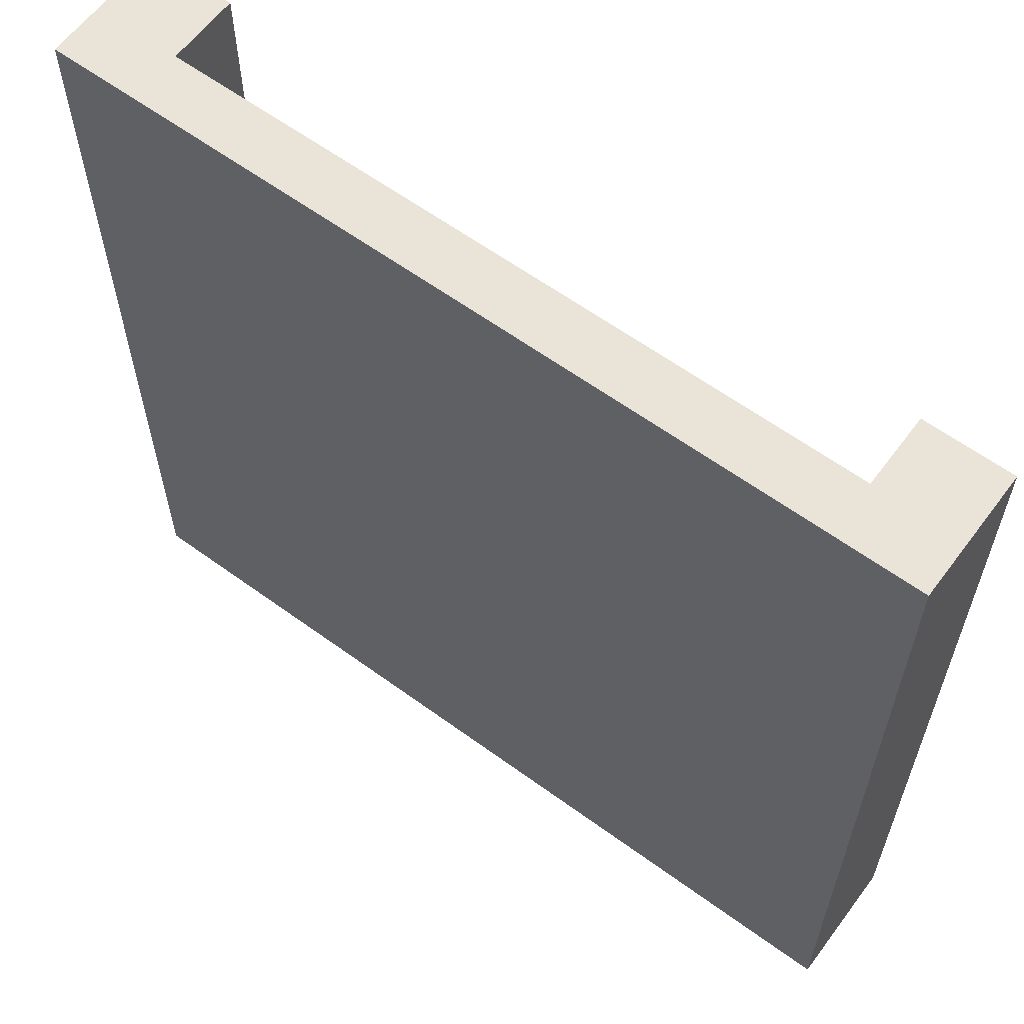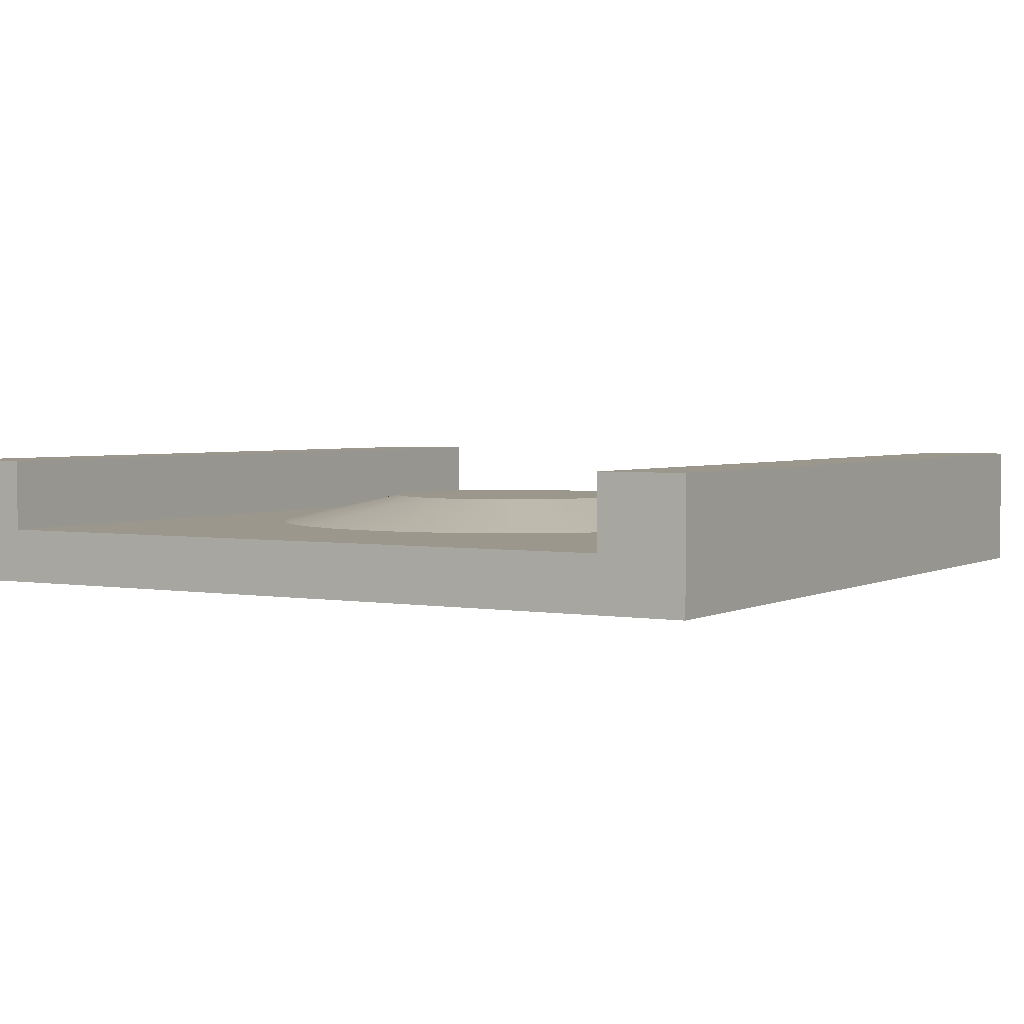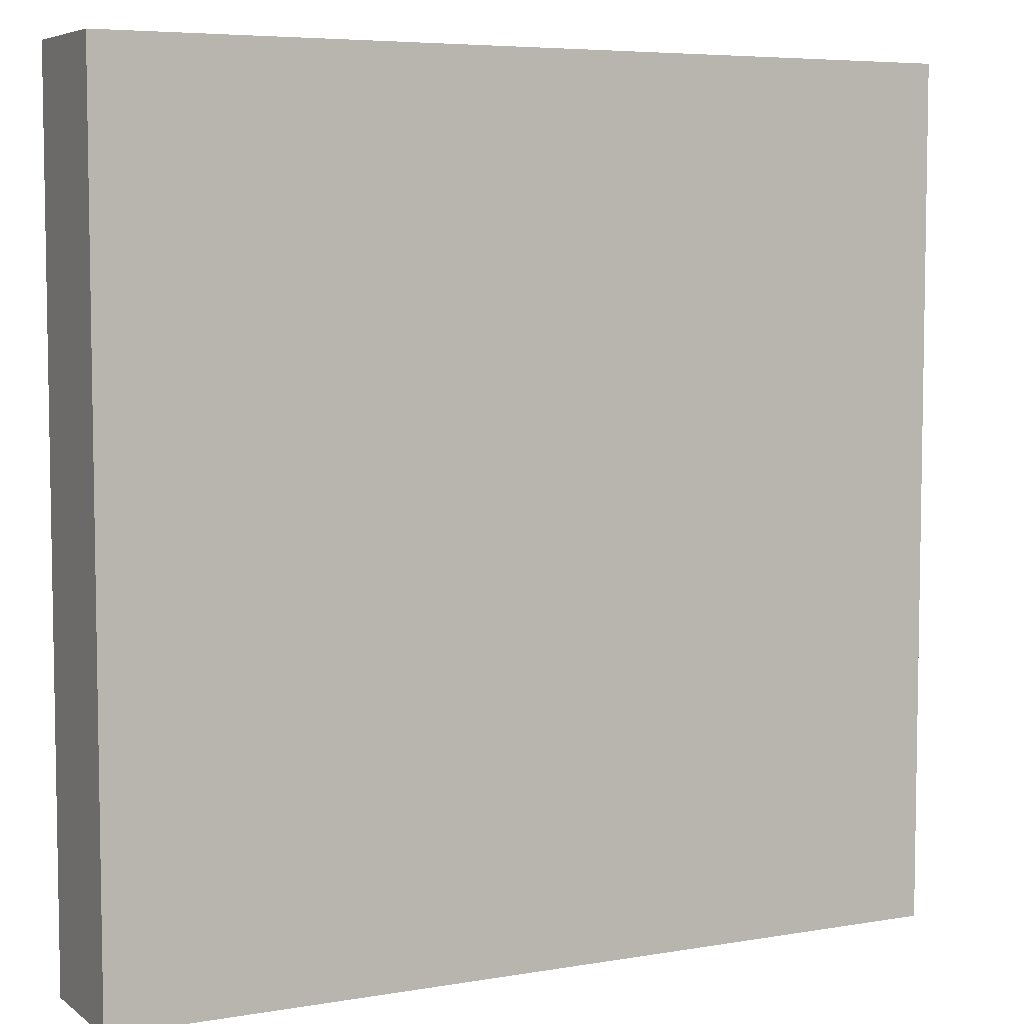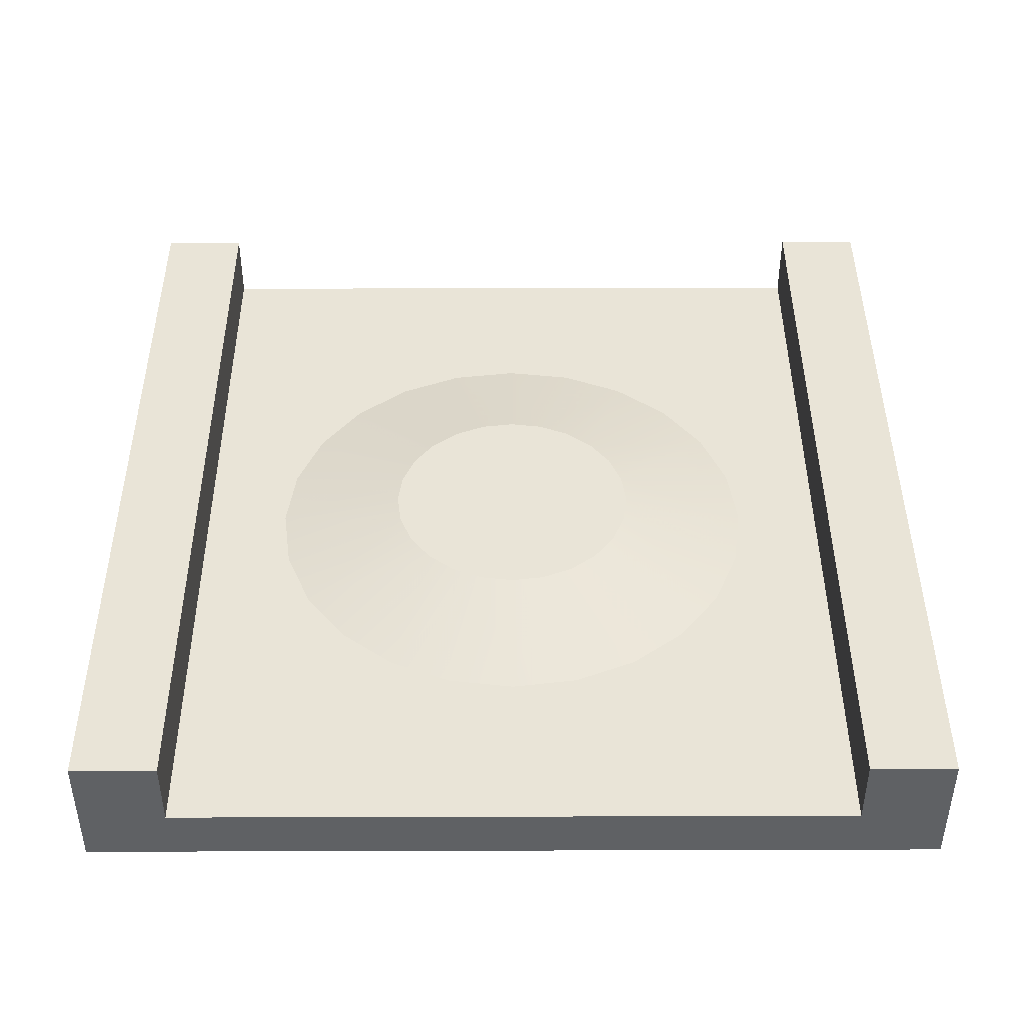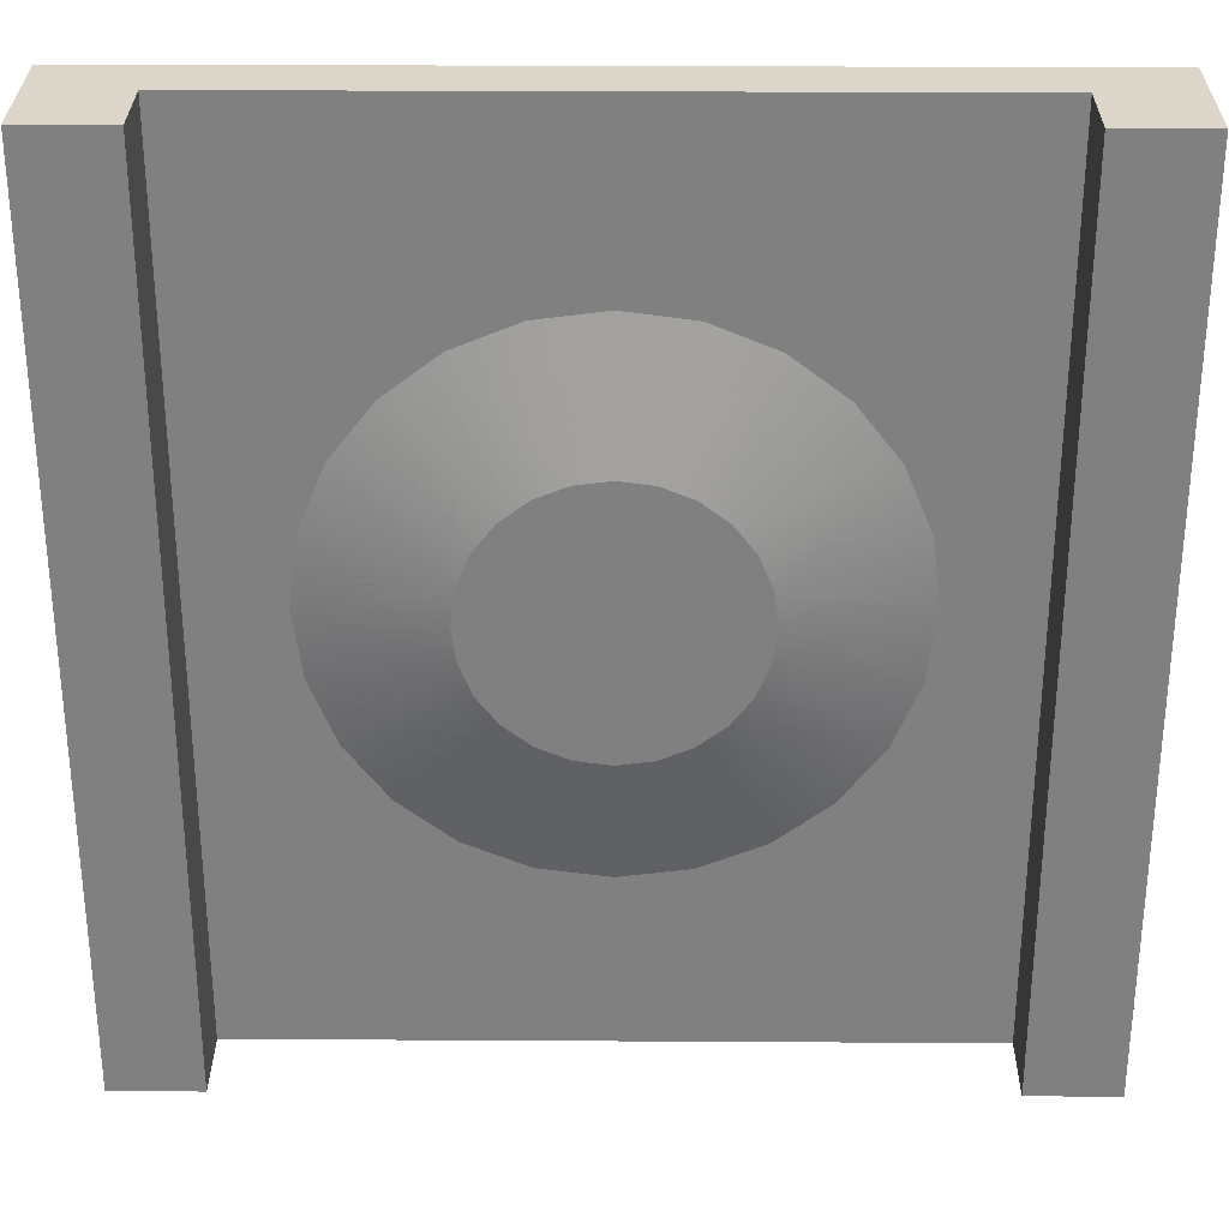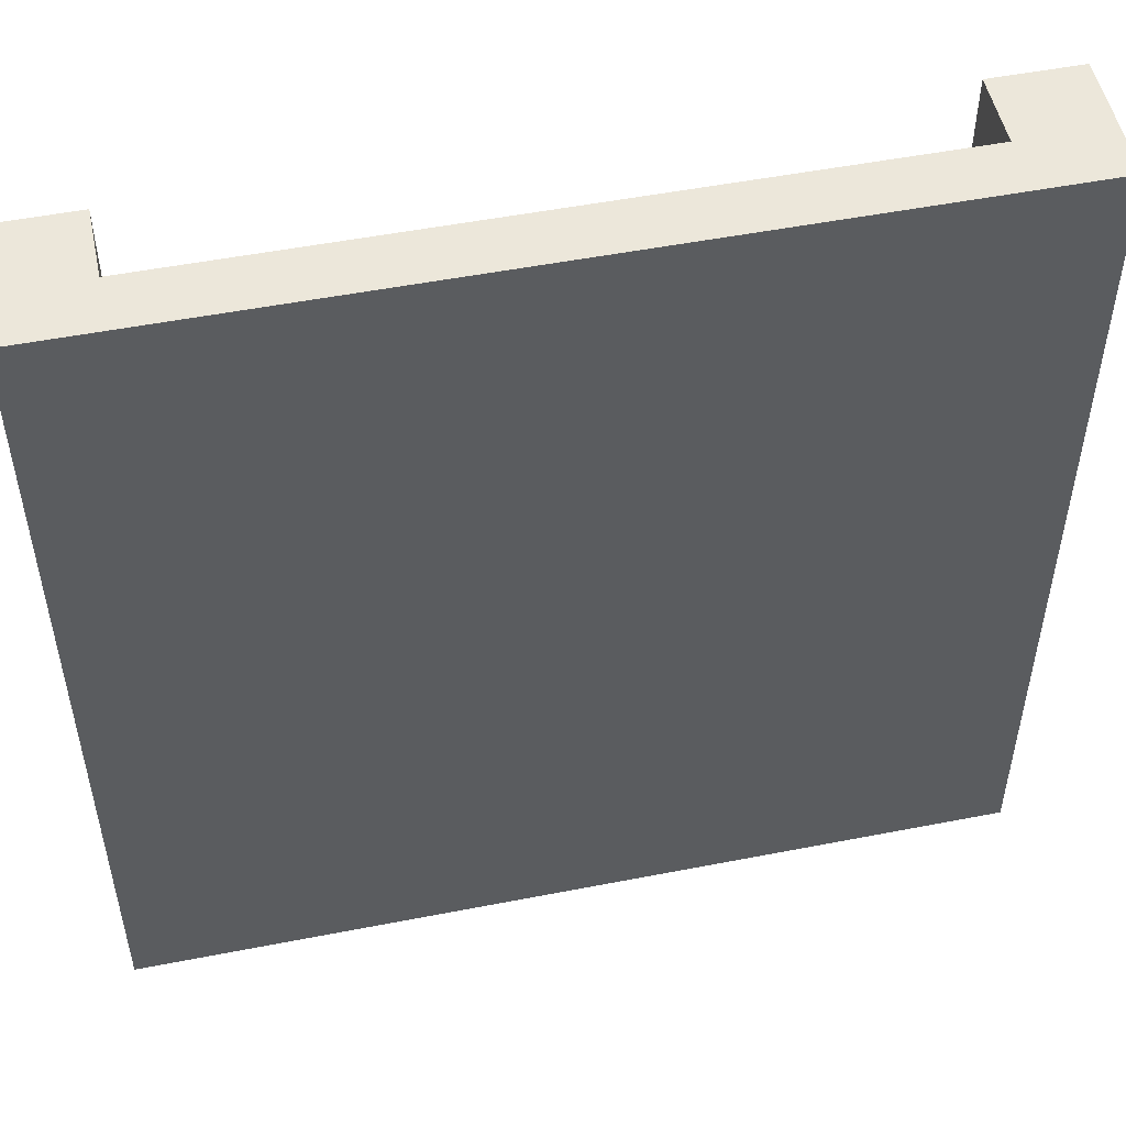
<metadata>
{"format":"obj","ext":"obj","renderer":"f3d","projection":"perspective","resolution":1024,"background":"white","views":[{"elev":61.2,"azim":36.6,"up":"+Z"},{"elev":2.9,"azim":30.9,"up":"+Y"},{"elev":6.0,"azim":-27.2,"up":"+Z"},{"elev":43.3,"azim":179.8,"up":"+Y"},{"elev":29.8,"azim":-179.5,"up":"+Z"},{"elev":51.3,"azim":-12.0,"up":"+Z"}]}
</metadata>
<code>
v  0 0 -2.021e-14
v  0 0.44 -2.021e-14
v  1.733e-14 0.44 -3
v  1.733e-14 0 -3
v  0.3 0.44 -3
v  0.3 0.44 -1.733e-14
v  0.3 0 -1.733e-14
v  0.3 0.19 -1.733e-14
v  0.3 0 -3
v  2.7 0 -3
v  3 0 -3
v  3 0 0
v  2.7 0 -2.888e-15
v  0.3 0.19 -3
v  3 0.44 -3
v  2.7 0.19 -3
v  2.7 0.44 -3
v  3 0.44 0
v  2.7 0.44 -2.888e-15
v  2.7 0.19 -2.888e-15
v  1.95 0.19 -2.279
v  1.733 0.19 -2.369
v  2.136 0.19 -2.136
v  1.5 0.19 -2.4
v  1.267 0.19 -2.369
v  1.05 0.19 -2.279
v  0.8636 0.19 -2.136
v  0.7206 0.19 -1.95
v  0.6307 0.19 -1.267
v  0.6 0.19 -1.5
v  0.6307 0.19 -1.733
v  0.7206 0.19 -1.05
v  0.8636 0.19 -0.8636
v  1.05 0.19 -0.7206
v  1.267 0.19 -0.6307
v  1.5 0.19 -0.6
v  1.733 0.19 -0.6307
v  1.95 0.19 -0.7206
v  2.136 0.19 -0.8636
v  2.279 0.19 -1.05
v  2.369 0.19 -1.267
v  2.4 0.19 -1.5
v  2.369 0.19 -1.733
v  2.279 0.19 -1.95
v  1.725 0.29 -1.11
v  1.818 0.29 -1.182
v  1.616 0.29 -1.065
v  1.5 0.29 -1.05
v  1.384 0.29 -1.935
v  1.275 0.29 -1.89
v  1.182 0.29 -1.818
v  1.89 0.29 -1.275
v  1.935 0.29 -1.384
v  1.95 0.29 -1.5
v  1.11 0.29 -1.725
v  1.065 0.29 -1.616
v  1.05 0.29 -1.5
v  1.065 0.29 -1.384
v  1.5 0.29 -1.95
v  1.616 0.29 -1.935
v  1.725 0.29 -1.89
v  1.818 0.29 -1.818
v  1.11 0.29 -1.275
v  1.89 0.29 -1.725
v  1.182 0.29 -1.182
v  1.935 0.29 -1.616
v  1.384 0.29 -1.065
v  1.275 0.29 -1.11
g Red.Red.Red.Red.Red.Red.Red.Red.Mesh1 Bump_walls Model
f 1 2 3
f 1 3 4
f 5 3 2
f 5 2 6
f 2 1 7
f 2 7 8
f 8 6 2
f 9 10 11
f 9 11 12
f 9 12 13
f 9 13 7
f 9 7 1
f 1 4 9
f 8 14 5
f 8 5 6
f 15 11 10
f 15 10 16
f 16 17 15
f 18 19 20
f 18 20 13
f 13 12 18
f 15 18 12
f 15 12 11
f 15 17 19
f 15 19 18
f 16 20 19
f 16 19 17
f 3 5 14
f 3 14 9
f 9 4 3
g BackColor.BackColor.BackColor.BackColor.BackColor.BackColor.BackColor.BackColor.BackColor.BackColor.BackColor.BackColor.BackColor.BackColor.BackColor.BackColor.BackColor.BackColor.BackColor.BackColor.BackColor.BackColor.BackColor.BackColor.BackColor.BackColor.BackColor.BackColor.BackColor.BackColor.BackColor.BackColor.BackColor.BackColor.BackColor.BackColor
f 16 14 9
f 16 9 10
f 11 17 16
f 16 10 11
f 9 14 5
f 5 4 9
f 5 3 4
f 11 15 17
f 11 12 18
f 11 18 15
f 21 22 16
f 22 21 23
f 23 21 16
f 22 24 16
f 23 24 22
f 24 25 16
f 23 25 24
f 25 26 16
f 23 26 25
f 27 14 26
f 16 26 14
f 23 27 26
f 28 14 27
f 23 28 27
f 14 29 8
f 30 29 14
f 31 14 28
f 30 14 31
f 23 31 28
f 23 30 31
f 23 29 30
f 23 32 29
f 32 8 29
f 33 8 32
f 34 8 33
f 20 8 34
f 23 33 32
f 23 34 33
f 23 35 34
f 35 20 34
f 23 36 35
f 36 20 35
f 23 37 36
f 37 20 36
f 23 38 37
f 38 20 37
f 23 39 38
f 39 20 38
f 23 40 39
f 40 20 39
f 23 41 40
f 41 20 40
f 23 42 41
f 42 20 41
f 20 42 16
f 23 43 42
f 42 43 16
f 44 23 16
f 43 44 16
f 23 44 43
f 6 5 14
f 6 14 8
f 38 45 46
f 38 46 39
f 4 3 2
f 4 2 1
f 37 47 45
f 37 45 38
f 6 2 3
f 6 3 5
f 36 48 47
f 36 47 37
f 25 49 50
f 25 50 26
f 10 9 4
f 10 4 1
f 10 1 7
f 10 7 13
f 10 13 12
f 12 11 10
f 1 2 6
f 1 6 8
f 8 7 1
f 8 20 13
f 8 13 7
f 13 20 19
f 19 12 13
f 19 18 12
f 26 50 51
f 26 51 27
f 52 53 41
f 52 41 40
f 53 54 42
f 53 42 41
f 17 19 20
f 17 20 16
f 28 27 51
f 28 51 55
f 31 28 55
f 31 55 56
f 30 31 56
f 30 56 57
f 29 30 57
f 29 57 58
f 24 59 49
f 24 49 25
f 22 60 59
f 22 59 24
f 21 61 60
f 21 60 22
f 23 62 61
f 23 61 21
f 32 29 58
f 32 58 63
f 64 62 23
f 64 23 44
f 33 32 63
f 33 63 65
f 62 64 66
f 62 66 54
f 62 54 53
f 62 53 52
f 62 52 46
f 62 46 45
f 62 45 47
f 62 47 48
f 62 48 67
f 62 67 68
f 62 68 65
f 62 65 63
f 62 63 58
f 62 58 57
f 62 57 56
f 62 56 55
f 62 55 51
f 62 51 50
f 62 50 49
f 62 49 59
f 62 59 60
f 60 61 62
f 33 65 68
f 33 68 34
f 66 64 44
f 66 44 43
f 35 67 48
f 35 48 36
f 34 68 67
f 34 67 35
f 54 66 43
f 54 43 42
f 18 19 17
f 18 17 15
f 46 52 40
f 46 40 39
g Green.Green.Green.Green.Green.Green.Green.Green.Green.Green.Green.Green.Green.Green.Green.Green.Green.Green.Green.Green.Green.Green.Green.Green.Green.Green.Green.Green.Green
f 38 45 47
f 38 47 37
f 40 41 53
f 40 53 52
f 7 13 20
f 7 20 8
f 39 40 52
f 39 52 46
f 41 42 54
f 41 54 53
f 41 20 42
f 40 20 41
f 44 40 41
f 44 41 42
f 16 42 20
f 16 43 42
f 42 43 44
f 16 44 43
f 16 23 44
f 16 21 23
f 16 22 21
f 16 24 22
f 16 25 24
f 16 26 25
f 14 26 16
f 44 23 21
f 44 21 22
f 44 22 24
f 44 24 25
f 44 25 26
f 44 26 27
f 26 14 27
f 31 14 30
f 28 14 31
f 27 14 28
f 14 29 30
f 8 29 14
f 44 27 28
f 44 28 31
f 44 31 30
f 44 30 29
f 44 29 32
f 29 8 32
f 34 8 20
f 33 8 34
f 32 8 33
f 44 32 33
f 44 33 34
f 34 20 35
f 44 34 35
f 35 20 36
f 44 35 36
f 39 20 40
f 38 20 39
f 37 20 38
f 36 20 37
f 44 36 37
f 44 37 38
f 44 38 39
f 44 39 40
f 42 43 66
f 42 66 54
f 35 67 68
f 35 68 34
f 36 48 67
f 36 67 35
f 43 44 64
f 43 64 66
f 34 68 65
f 34 65 33
f 64 62 61
f 64 61 60
f 64 60 59
f 64 59 49
f 64 49 50
f 64 50 51
f 64 51 55
f 64 55 56
f 64 56 57
f 64 57 58
f 64 58 63
f 64 63 65
f 64 65 68
f 64 68 67
f 64 67 48
f 64 48 47
f 64 47 45
f 64 45 46
f 64 46 52
f 64 52 53
f 64 53 54
f 54 66 64
f 65 63 32
f 65 32 33
f 44 23 62
f 44 62 64
f 63 58 29
f 63 29 32
f 21 61 62
f 21 62 23
f 22 60 61
f 22 61 21
f 24 59 60
f 24 60 22
f 25 49 59
f 25 59 24
f 58 57 30
f 58 30 29
f 57 56 31
f 57 31 30
f 56 55 28
f 56 28 31
f 55 51 27
f 55 27 28
f 27 51 50
f 27 50 26
f 26 50 49
f 26 49 25
f 37 47 48
f 37 48 36
f 10 9 14
f 10 14 16
f 39 46 45
f 39 45 38

</code>
